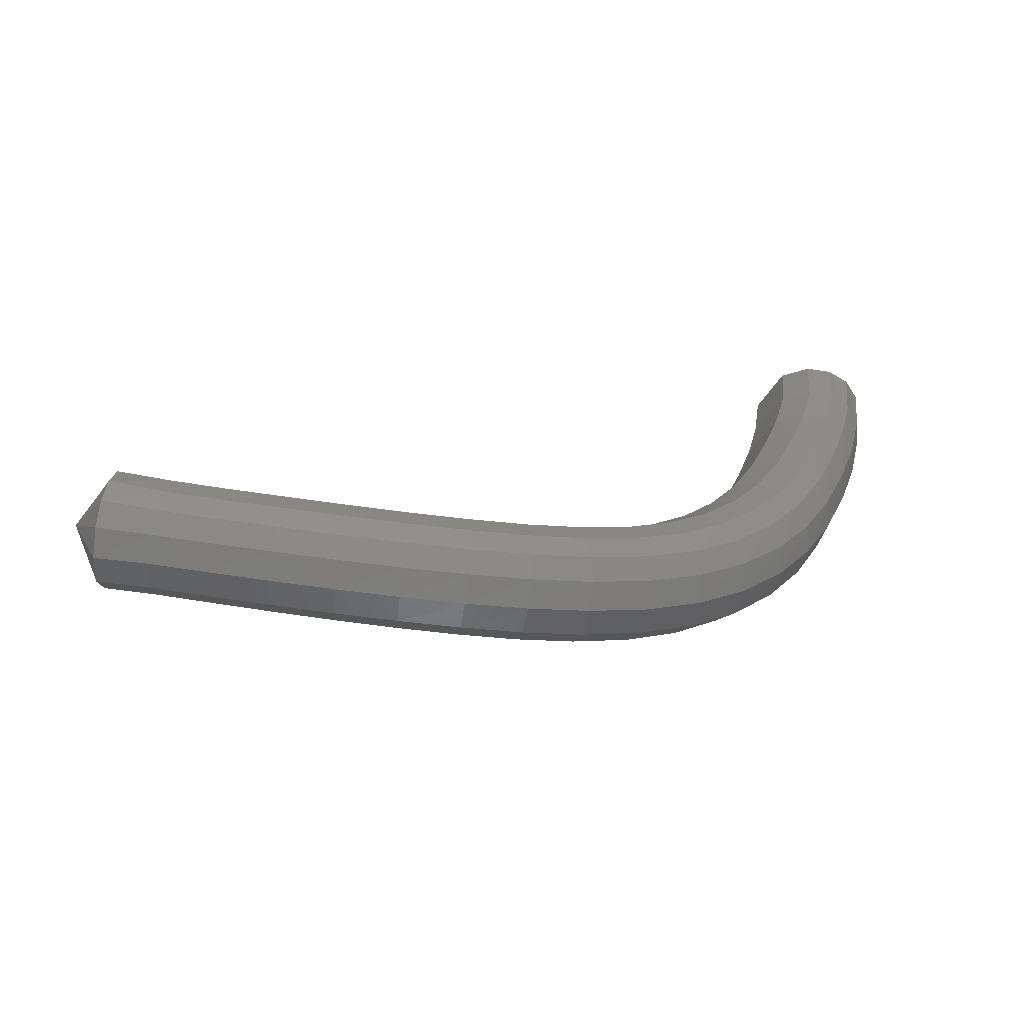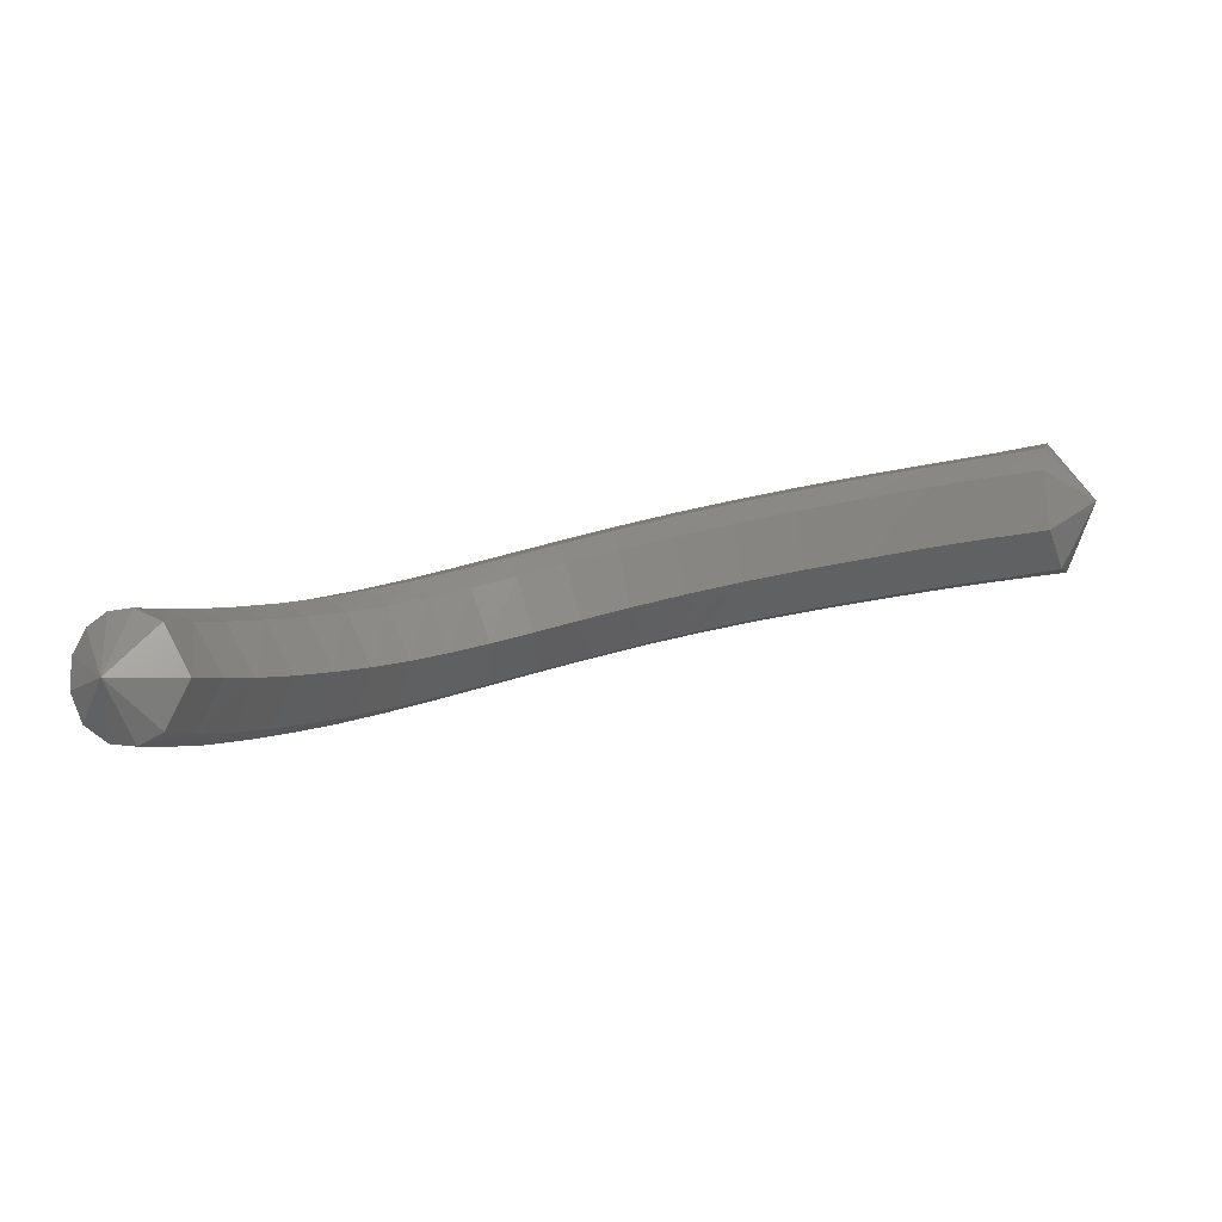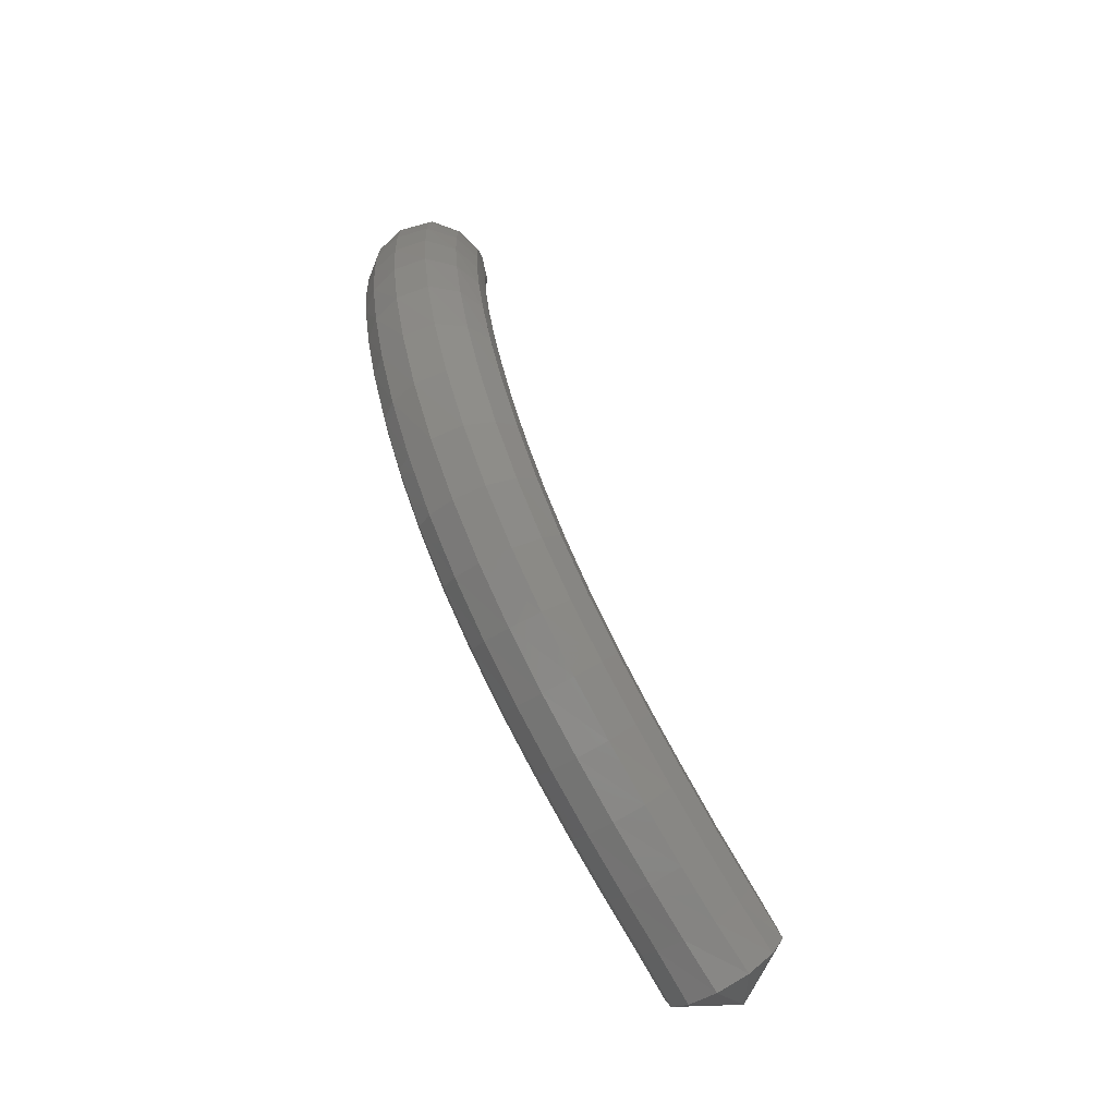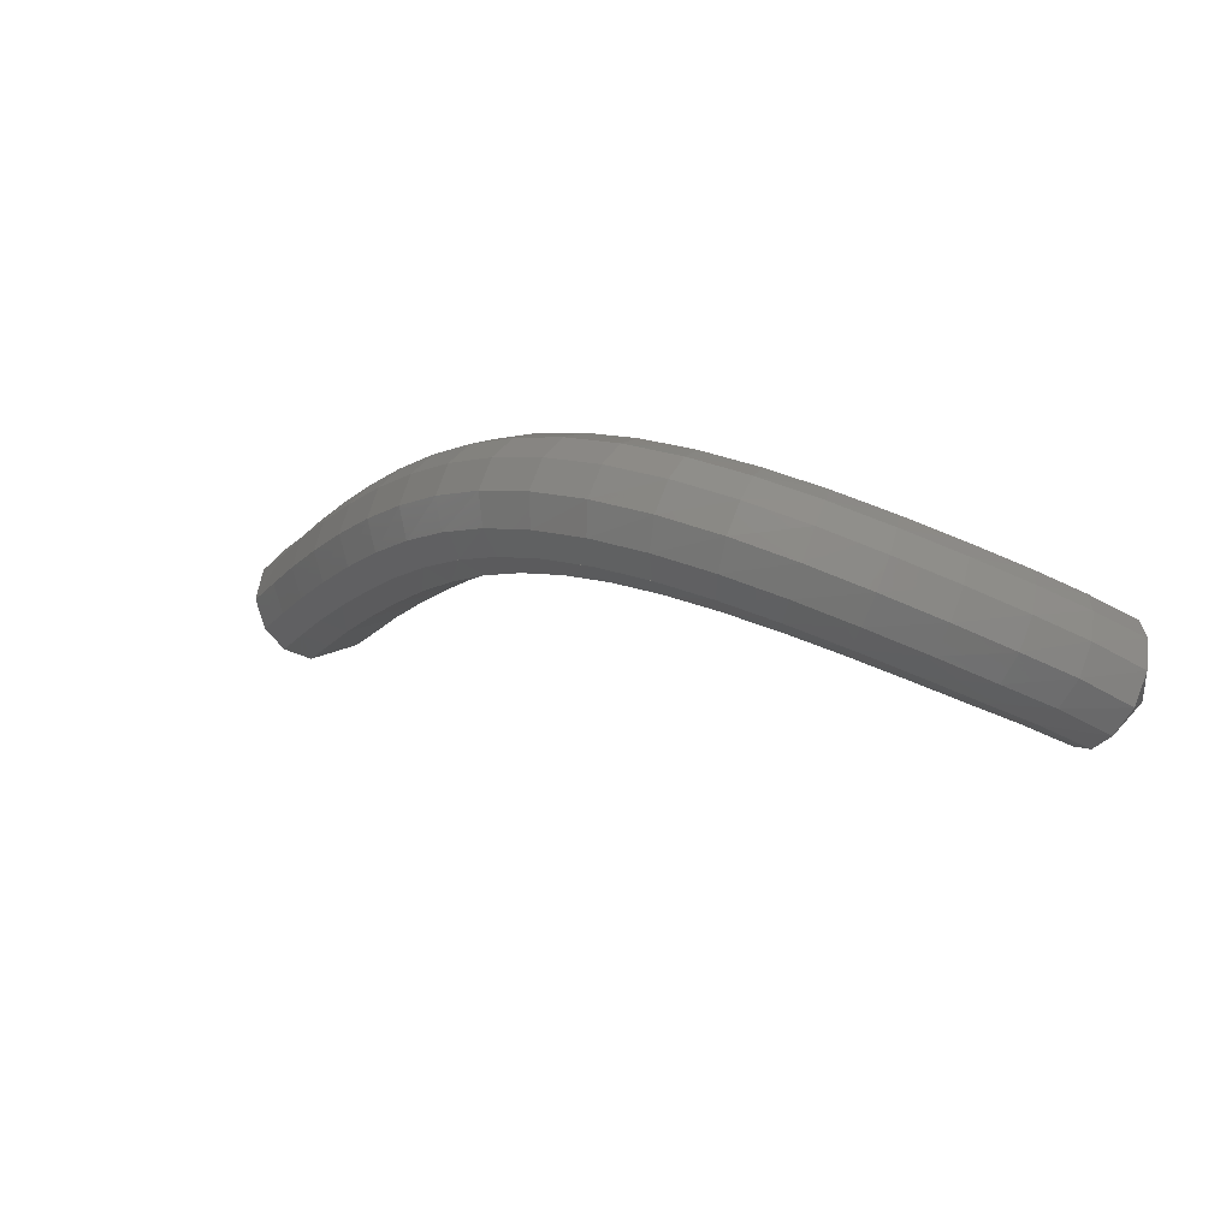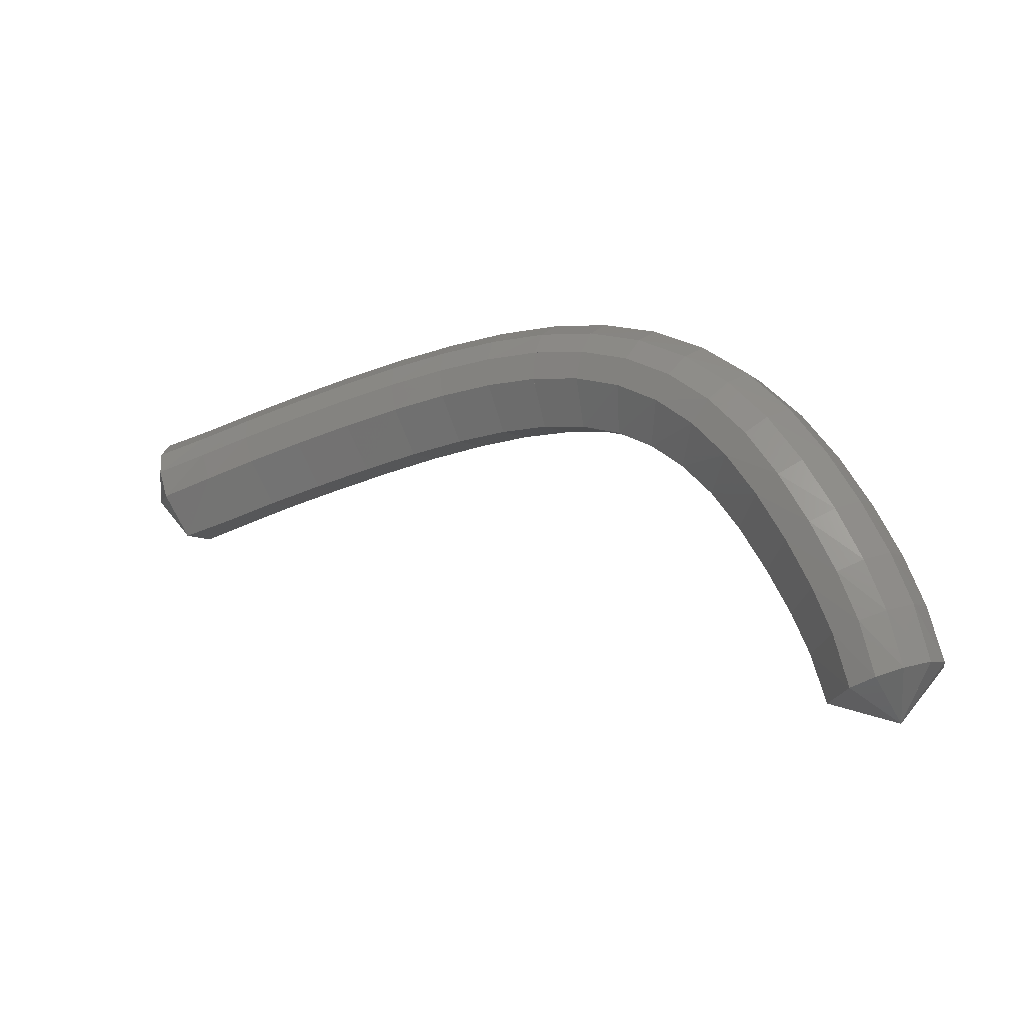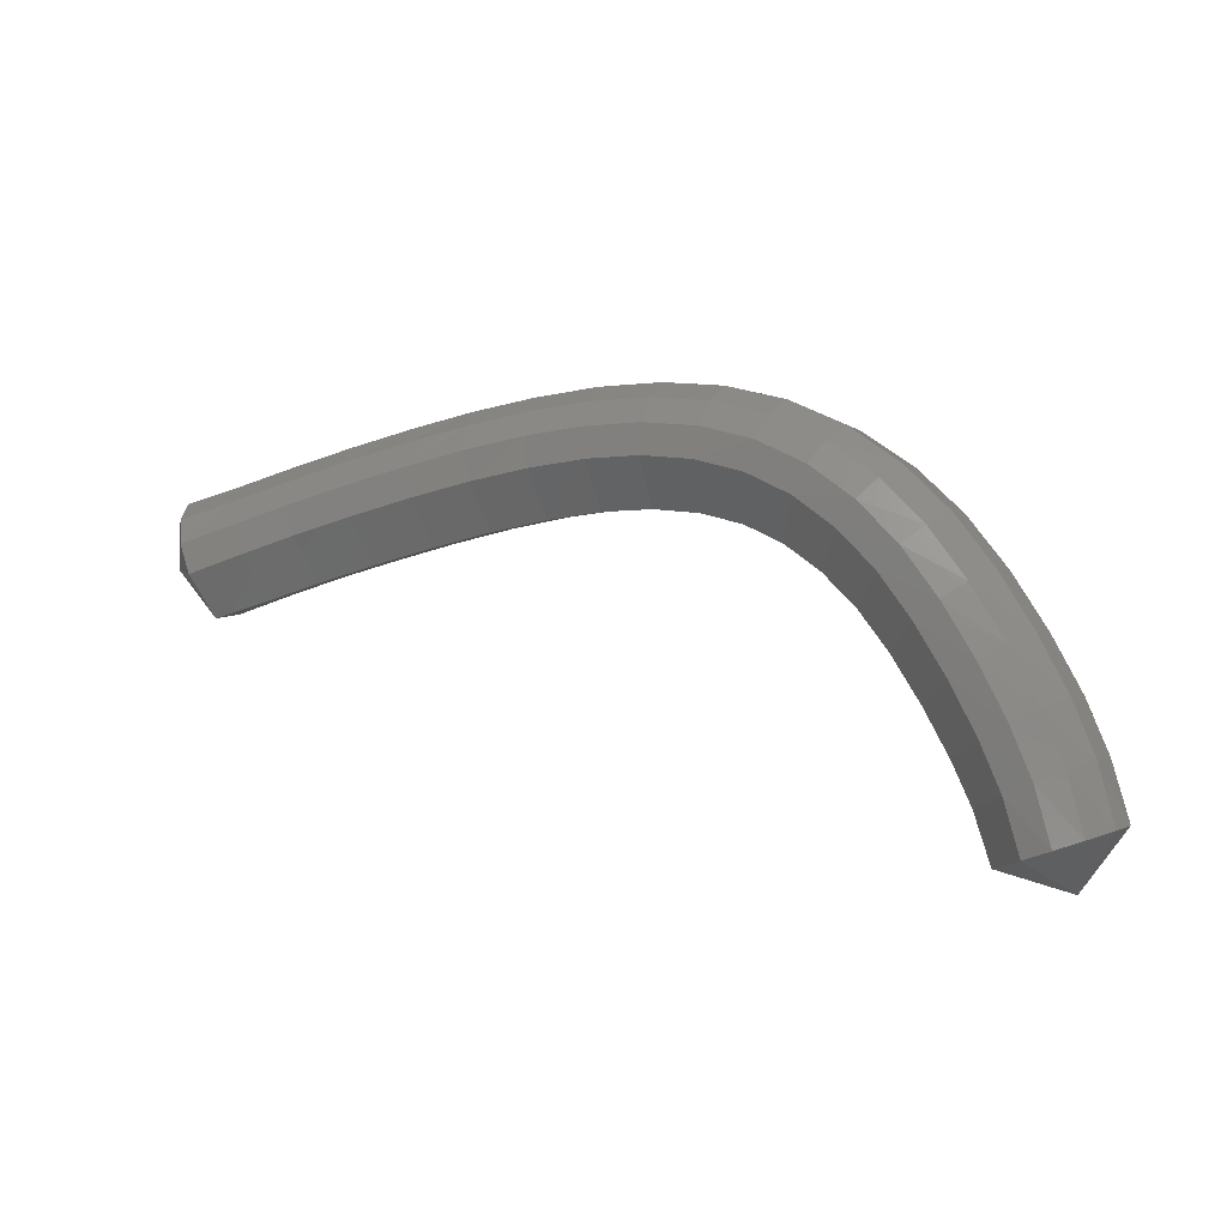
<metadata>
{"format":"stl","ext":"stl","renderer":"f3d","projection":"perspective","resolution":1024,"background":"white","views":[{"elev":53.8,"azim":169.2,"up":"+Z"},{"elev":-18.2,"azim":1.1,"up":"+Z"},{"elev":70.4,"azim":55.2,"up":"+Y"},{"elev":-18.3,"azim":-136.3,"up":"+Z"},{"elev":-0.1,"azim":-166.7,"up":"+Y"},{"elev":9.1,"azim":-169.2,"up":"+Y"}]}
</metadata>
<code>
# stl→obj: 211 verts, 440 faces
v 104.7 41.27 258.1
v 104.4 41 257.8
v 104.3 40.97 258.1
v 104 41.13 257.8
v 104 41.1 258.1
v 103.7 41.26 257.7
v 103.6 41.23 258.1
v 103.3 41.38 257.7
v 103.3 41.36 258.1
v 102.9 41.51 257.7
v 102.9 41.49 258.1
v 102.5 41.62 257.7
v 102.5 41.6 258
v 102.1 41.71 257.6
v 102.1 41.69 258
v 101.8 41.77 257.5
v 101.7 41.75 257.9
v 101.5 41.81 257.5
v 101.4 41.78 257.8
v 101.2 41.8 257.4
v 101.1 41.77 257.8
v 100.9 41.75 257.3
v 100.8 41.72 257.7
v 100.6 41.65 257.2
v 100.5 41.63 257.6
v 100.4 41.5 257.1
v 100.3 41.48 257.5
v 100.2 41.31 257
v 100 41.29 257.4
v 99.99 41.08 256.9
v 99.82 41.06 257.3
v 99.8 40.79 256.8
v 99.61 40.78 257.1
v 99.62 40.51 256.7
v 99.43 40.5 257
v 99.49 40.25 256.6
v 99.3 40.24 257
v 99.38 39.93 256.5
v 99.2 39.92 256.9
v 98.9 39.82 256.5
v 104.4 41.08 258.3
v 104 41.22 258.3
v 103.7 41.35 258.3
v 103.3 41.48 258.3
v 102.9 41.61 258.3
v 102.5 41.72 258.2
v 102.1 41.81 258.2
v 101.7 41.87 258.1
v 101.3 41.91 258
v 101 41.9 257.9
v 100.7 41.85 257.8
v 100.4 41.74 257.7
v 100.1 41.59 257.6
v 99.87 41.39 257.5
v 99.65 41.15 257.4
v 99.43 40.86 257.3
v 99.25 40.57 257.1
v 99.11 40.29 257.1
v 99.02 39.97 257
v 104.4 41.23 258.4
v 104.1 41.37 258.4
v 103.7 41.5 258.4
v 103.3 41.63 258.4
v 102.9 41.76 258.4
v 102.5 41.87 258.3
v 102.1 41.96 258.3
v 101.7 42.03 258.2
v 101.3 42.06 258.1
v 101 42.05 258
v 100.6 42 257.9
v 100.3 41.89 257.8
v 100 41.72 257.6
v 99.74 41.51 257.5
v 99.5 41.25 257.4
v 99.28 40.95 257.3
v 99.09 40.65 257.1
v 98.95 40.37 257.1
v 98.86 40.03 257
v 104.5 41.39 258.4
v 104.1 41.52 258.4
v 103.8 41.65 258.4
v 103.4 41.78 258.4
v 103 41.91 258.4
v 102.5 42.03 258.3
v 102.1 42.12 258.3
v 101.7 42.19 258.2
v 101.3 42.22 258.1
v 100.9 42.22 258
v 100.6 42.15 257.9
v 100.2 42.03 257.8
v 99.93 41.86 257.6
v 99.65 41.63 257.5
v 99.4 41.36 257.3
v 99.17 41.05 257.2
v 98.98 40.74 257.1
v 98.83 40.44 257
v 98.72 40.1 256.9
v 104.5 41.55 258.4
v 104.2 41.66 258.4
v 103.8 41.79 258.3
v 103.4 41.93 258.3
v 103 42.06 258.3
v 102.6 42.17 258.3
v 102.2 42.27 258.2
v 101.8 42.34 258.1
v 101.4 42.38 258
v 101 42.37 257.9
v 100.6 42.3 257.8
v 100.2 42.18 257.7
v 99.89 41.99 257.5
v 99.59 41.75 257.4
v 99.34 41.46 257.2
v 99.1 41.15 257.1
v 98.91 40.82 257
v 98.76 40.51 256.8
v 98.64 40.17 256.7
v 104.6 41.67 258.2
v 104.2 41.79 258.2
v 103.9 41.92 258.2
v 103.5 42.05 258.2
v 103.1 42.18 258.1
v 102.6 42.3 258.1
v 102.2 42.4 258.1
v 101.8 42.47 258
v 101.4 42.51 257.9
v 101 42.5 257.8
v 100.6 42.43 257.7
v 100.2 42.29 257.5
v 99.89 42.1 257.3
v 99.59 41.85 257.2
v 99.33 41.55 257
v 99.1 41.23 256.9
v 98.9 40.89 256.8
v 98.74 40.57 256.7
v 98.63 40.22 256.5
v 104.6 41.71 258
v 104.3 41.83 258
v 103.9 41.96 258
v 103.5 42.1 258
v 103.1 42.23 257.9
v 102.7 42.35 257.9
v 102.3 42.44 257.9
v 101.9 42.52 257.8
v 101.4 42.56 257.7
v 101 42.55 257.6
v 100.7 42.48 257.4
v 100.3 42.34 257.3
v 99.95 42.14 257.1
v 99.66 41.89 257
v 99.4 41.59 256.8
v 99.17 41.26 256.7
v 98.97 40.92 256.6
v 98.82 40.59 256.5
v 98.71 40.23 256.4
v 104.6 41.63 257.8
v 104.2 41.76 257.8
v 103.9 41.89 257.8
v 103.5 42.02 257.8
v 103.1 42.15 257.7
v 102.7 42.27 257.7
v 102.3 42.37 257.7
v 101.9 42.44 257.6
v 101.5 42.48 257.5
v 101.1 42.47 257.4
v 100.7 42.4 257.3
v 100.4 42.27 257.1
v 100.1 42.07 257
v 99.79 41.83 256.8
v 99.55 41.53 256.7
v 99.32 41.21 256.6
v 99.13 40.88 256.4
v 98.99 40.56 256.3
v 98.88 40.2 256.2
v 104.6 41.5 257.7
v 104.2 41.63 257.7
v 103.8 41.76 257.7
v 103.5 41.89 257.6
v 103.1 42.02 257.6
v 102.7 42.13 257.6
v 102.3 42.23 257.5
v 101.9 42.3 257.4
v 101.5 42.34 257.4
v 101.2 42.33 257.3
v 100.8 42.26 257.2
v 100.5 42.14 257
v 100.2 41.96 256.9
v 99.94 41.72 256.8
v 99.7 41.44 256.6
v 99.49 41.12 256.5
v 99.3 40.8 256.4
v 99.16 40.49 256.3
v 99.05 40.14 256.2
v 104.5 41.31 257.6
v 104.1 41.44 257.6
v 103.8 41.57 257.6
v 103.4 41.71 257.6
v 103 41.83 257.6
v 102.6 41.95 257.5
v 102.2 42.04 257.5
v 101.9 42.11 257.4
v 101.5 42.14 257.3
v 101.2 42.14 257.2
v 100.9 42.08 257.1
v 100.6 41.96 257
v 100.3 41.79 256.9
v 100.1 41.57 256.8
v 99.85 41.31 256.7
v 99.64 41 256.5
v 99.47 40.7 256.4
v 99.33 40.4 256.3
v 99.22 40.06 256.3
f 1 1 2
f 2 1 3
f 2 3 4
f 4 3 5
f 4 5 6
f 6 5 7
f 6 7 8
f 8 7 9
f 8 9 10
f 10 9 11
f 10 11 12
f 12 11 13
f 12 13 14
f 14 13 15
f 14 15 16
f 16 15 17
f 16 17 18
f 18 17 19
f 18 19 20
f 20 19 21
f 20 21 22
f 22 21 23
f 22 23 24
f 24 23 25
f 24 25 26
f 26 25 27
f 26 27 28
f 28 27 29
f 28 29 30
f 30 29 31
f 30 31 32
f 32 31 33
f 32 33 34
f 34 33 35
f 34 35 36
f 36 35 37
f 36 37 38
f 38 37 39
f 38 39 40
f 40 39 40
f 1 1 3
f 3 1 41
f 3 41 5
f 5 41 42
f 5 42 7
f 7 42 43
f 7 43 9
f 9 43 44
f 9 44 11
f 11 44 45
f 11 45 13
f 13 45 46
f 13 46 15
f 15 46 47
f 15 47 17
f 17 47 48
f 17 48 19
f 19 48 49
f 19 49 21
f 21 49 50
f 21 50 23
f 23 50 51
f 23 51 25
f 25 51 52
f 25 52 27
f 27 52 53
f 27 53 29
f 29 53 54
f 29 54 31
f 31 54 55
f 31 55 33
f 33 55 56
f 33 56 35
f 35 56 57
f 35 57 37
f 37 57 58
f 37 58 39
f 39 58 59
f 39 59 40
f 40 59 40
f 1 1 41
f 41 1 60
f 41 60 42
f 42 60 61
f 42 61 43
f 43 61 62
f 43 62 44
f 44 62 63
f 44 63 45
f 45 63 64
f 45 64 46
f 46 64 65
f 46 65 47
f 47 65 66
f 47 66 48
f 48 66 67
f 48 67 49
f 49 67 68
f 49 68 50
f 50 68 69
f 50 69 51
f 51 69 70
f 51 70 52
f 52 70 71
f 52 71 53
f 53 71 72
f 53 72 54
f 54 72 73
f 54 73 55
f 55 73 74
f 55 74 56
f 56 74 75
f 56 75 57
f 57 75 76
f 57 76 58
f 58 76 77
f 58 77 59
f 59 77 78
f 59 78 40
f 40 78 40
f 1 1 60
f 60 1 79
f 60 79 61
f 61 79 80
f 61 80 62
f 62 80 81
f 62 81 63
f 63 81 82
f 63 82 64
f 64 82 83
f 64 83 65
f 65 83 84
f 65 84 66
f 66 84 85
f 66 85 67
f 67 85 86
f 67 86 68
f 68 86 87
f 68 87 69
f 69 87 88
f 69 88 70
f 70 88 89
f 70 89 71
f 71 89 90
f 71 90 72
f 72 90 91
f 72 91 73
f 73 91 92
f 73 92 74
f 74 92 93
f 74 93 75
f 75 93 94
f 75 94 76
f 76 94 95
f 76 95 77
f 77 95 96
f 77 96 78
f 78 96 97
f 78 97 40
f 40 97 40
f 1 1 79
f 79 1 98
f 79 98 80
f 80 98 99
f 80 99 81
f 81 99 100
f 81 100 82
f 82 100 101
f 82 101 83
f 83 101 102
f 83 102 84
f 84 102 103
f 84 103 85
f 85 103 104
f 85 104 86
f 86 104 105
f 86 105 87
f 87 105 106
f 87 106 88
f 88 106 107
f 88 107 89
f 89 107 108
f 89 108 90
f 90 108 109
f 90 109 91
f 91 109 110
f 91 110 92
f 92 110 111
f 92 111 93
f 93 111 112
f 93 112 94
f 94 112 113
f 94 113 95
f 95 113 114
f 95 114 96
f 96 114 115
f 96 115 97
f 97 115 116
f 97 116 40
f 40 116 40
f 1 1 98
f 98 1 117
f 98 117 99
f 99 117 118
f 99 118 100
f 100 118 119
f 100 119 101
f 101 119 120
f 101 120 102
f 102 120 121
f 102 121 103
f 103 121 122
f 103 122 104
f 104 122 123
f 104 123 105
f 105 123 124
f 105 124 106
f 106 124 125
f 106 125 107
f 107 125 126
f 107 126 108
f 108 126 127
f 108 127 109
f 109 127 128
f 109 128 110
f 110 128 129
f 110 129 111
f 111 129 130
f 111 130 112
f 112 130 131
f 112 131 113
f 113 131 132
f 113 132 114
f 114 132 133
f 114 133 115
f 115 133 134
f 115 134 116
f 116 134 135
f 116 135 40
f 40 135 40
f 1 1 117
f 117 1 136
f 117 136 118
f 118 136 137
f 118 137 119
f 119 137 138
f 119 138 120
f 120 138 139
f 120 139 121
f 121 139 140
f 121 140 122
f 122 140 141
f 122 141 123
f 123 141 142
f 123 142 124
f 124 142 143
f 124 143 125
f 125 143 144
f 125 144 126
f 126 144 145
f 126 145 127
f 127 145 146
f 127 146 128
f 128 146 147
f 128 147 129
f 129 147 148
f 129 148 130
f 130 148 149
f 130 149 131
f 131 149 150
f 131 150 132
f 132 150 151
f 132 151 133
f 133 151 152
f 133 152 134
f 134 152 153
f 134 153 135
f 135 153 154
f 135 154 40
f 40 154 40
f 1 1 136
f 136 1 155
f 136 155 137
f 137 155 156
f 137 156 138
f 138 156 157
f 138 157 139
f 139 157 158
f 139 158 140
f 140 158 159
f 140 159 141
f 141 159 160
f 141 160 142
f 142 160 161
f 142 161 143
f 143 161 162
f 143 162 144
f 144 162 163
f 144 163 145
f 145 163 164
f 145 164 146
f 146 164 165
f 146 165 147
f 147 165 166
f 147 166 148
f 148 166 167
f 148 167 149
f 149 167 168
f 149 168 150
f 150 168 169
f 150 169 151
f 151 169 170
f 151 170 152
f 152 170 171
f 152 171 153
f 153 171 172
f 153 172 154
f 154 172 173
f 154 173 40
f 40 173 40
f 1 1 155
f 155 1 174
f 155 174 156
f 156 174 175
f 156 175 157
f 157 175 176
f 157 176 158
f 158 176 177
f 158 177 159
f 159 177 178
f 159 178 160
f 160 178 179
f 160 179 161
f 161 179 180
f 161 180 162
f 162 180 181
f 162 181 163
f 163 181 182
f 163 182 164
f 164 182 183
f 164 183 165
f 165 183 184
f 165 184 166
f 166 184 185
f 166 185 167
f 167 185 186
f 167 186 168
f 168 186 187
f 168 187 169
f 169 187 188
f 169 188 170
f 170 188 189
f 170 189 171
f 171 189 190
f 171 190 172
f 172 190 191
f 172 191 173
f 173 191 192
f 173 192 40
f 40 192 40
f 1 1 174
f 174 1 193
f 174 193 175
f 175 193 194
f 175 194 176
f 176 194 195
f 176 195 177
f 177 195 196
f 177 196 178
f 178 196 197
f 178 197 179
f 179 197 198
f 179 198 180
f 180 198 199
f 180 199 181
f 181 199 200
f 181 200 182
f 182 200 201
f 182 201 183
f 183 201 202
f 183 202 184
f 184 202 203
f 184 203 185
f 185 203 204
f 185 204 186
f 186 204 205
f 186 205 187
f 187 205 206
f 187 206 188
f 188 206 207
f 188 207 189
f 189 207 208
f 189 208 190
f 190 208 209
f 190 209 191
f 191 209 210
f 191 210 192
f 192 210 211
f 192 211 40
f 40 211 40
f 1 1 193
f 193 1 2
f 193 2 194
f 194 2 4
f 194 4 195
f 195 4 6
f 195 6 196
f 196 6 8
f 196 8 197
f 197 8 10
f 197 10 198
f 198 10 12
f 198 12 199
f 199 12 14
f 199 14 200
f 200 14 16
f 200 16 201
f 201 16 18
f 201 18 202
f 202 18 20
f 202 20 203
f 203 20 22
f 203 22 204
f 204 22 24
f 204 24 205
f 205 24 26
f 205 26 206
f 206 26 28
f 206 28 207
f 207 28 30
f 207 30 208
f 208 30 32
f 208 32 209
f 209 32 34
f 209 34 210
f 210 34 36
f 210 36 211
f 211 36 38
f 211 38 40
f 40 38 40

</code>
